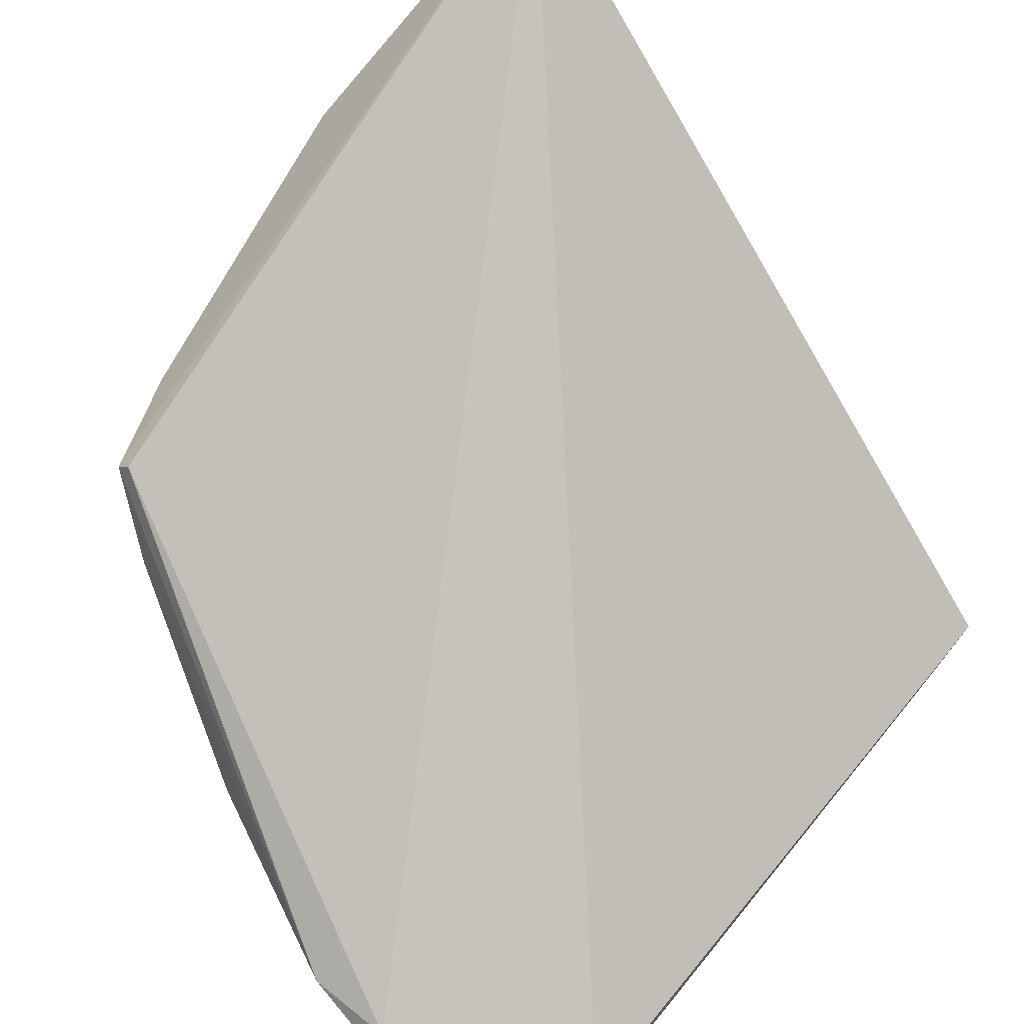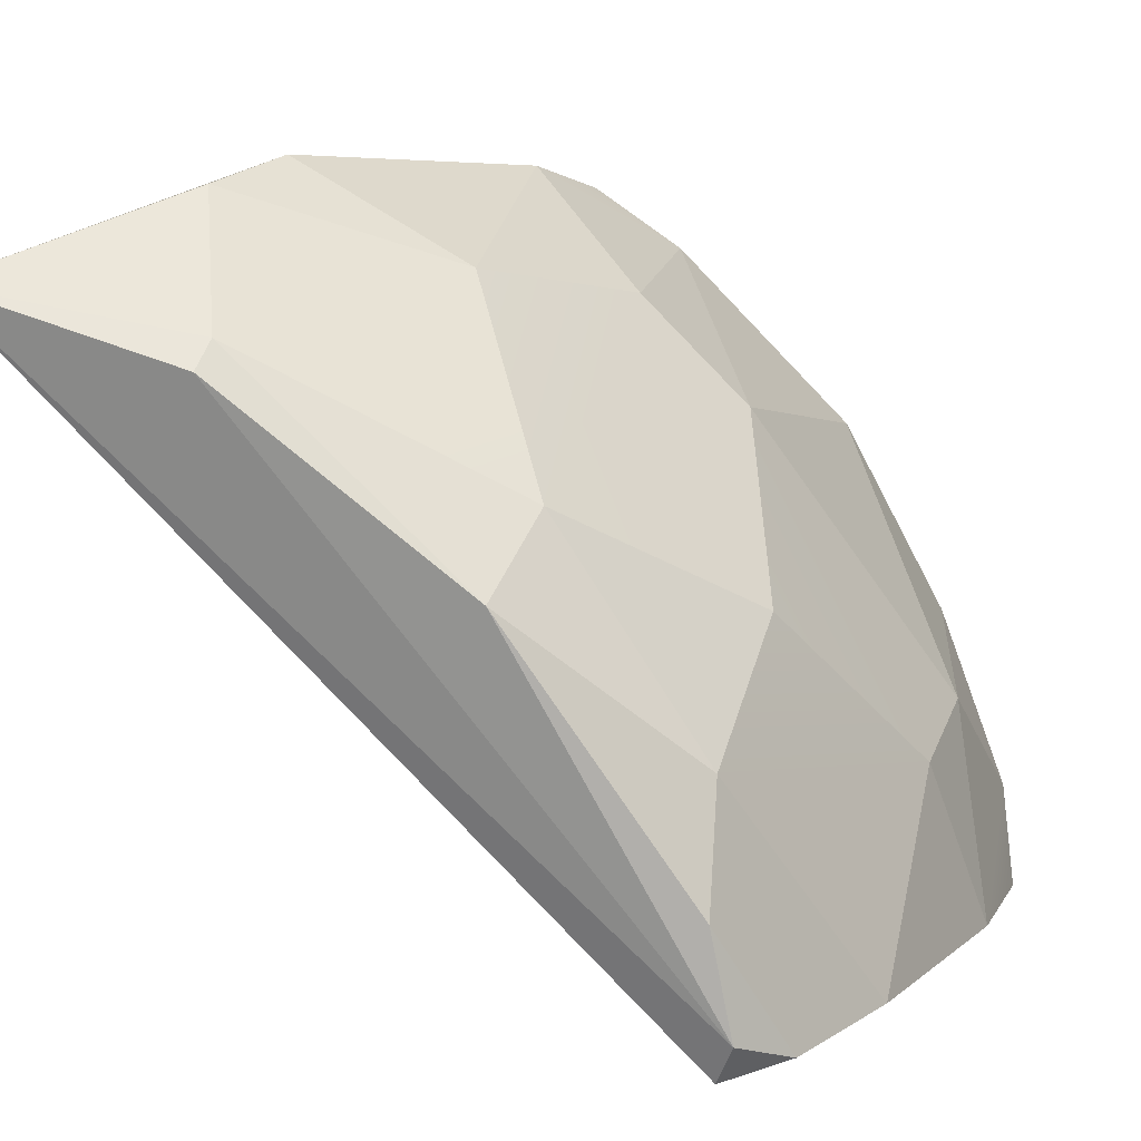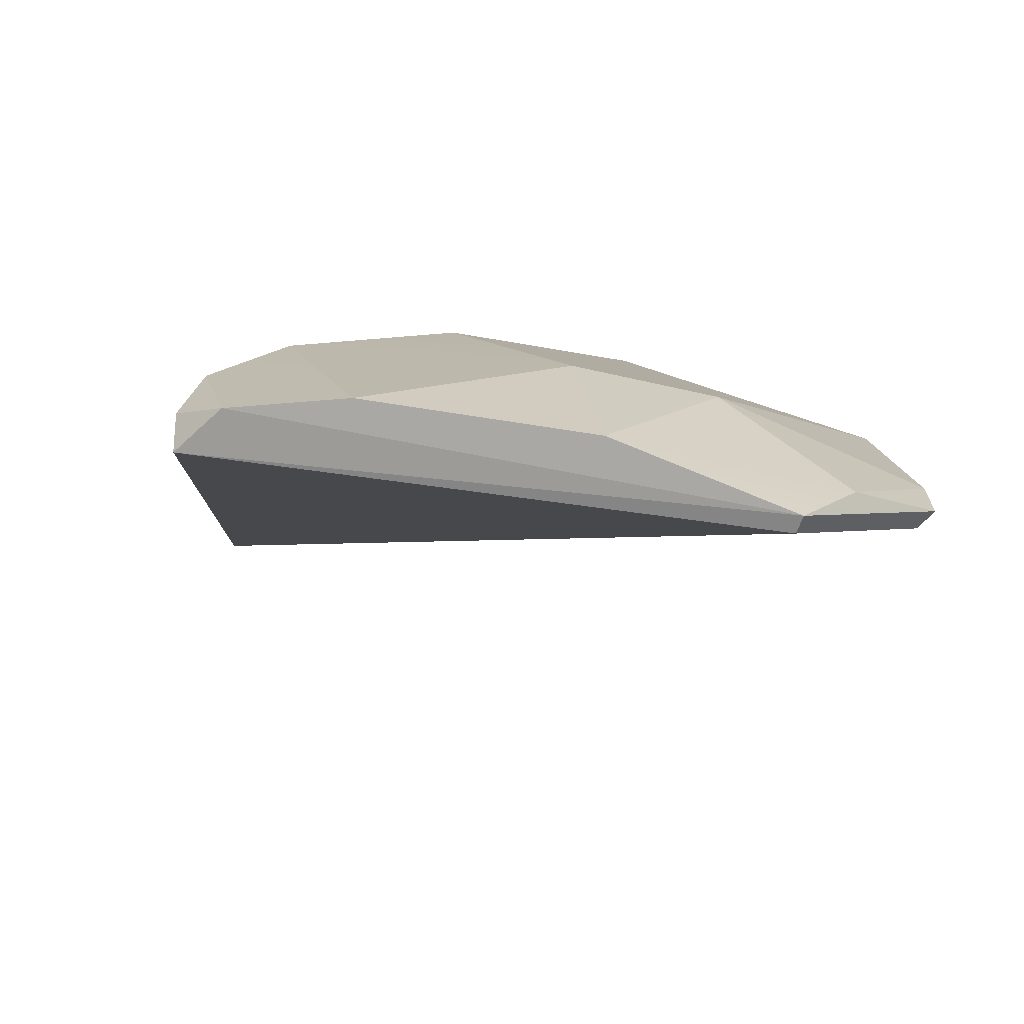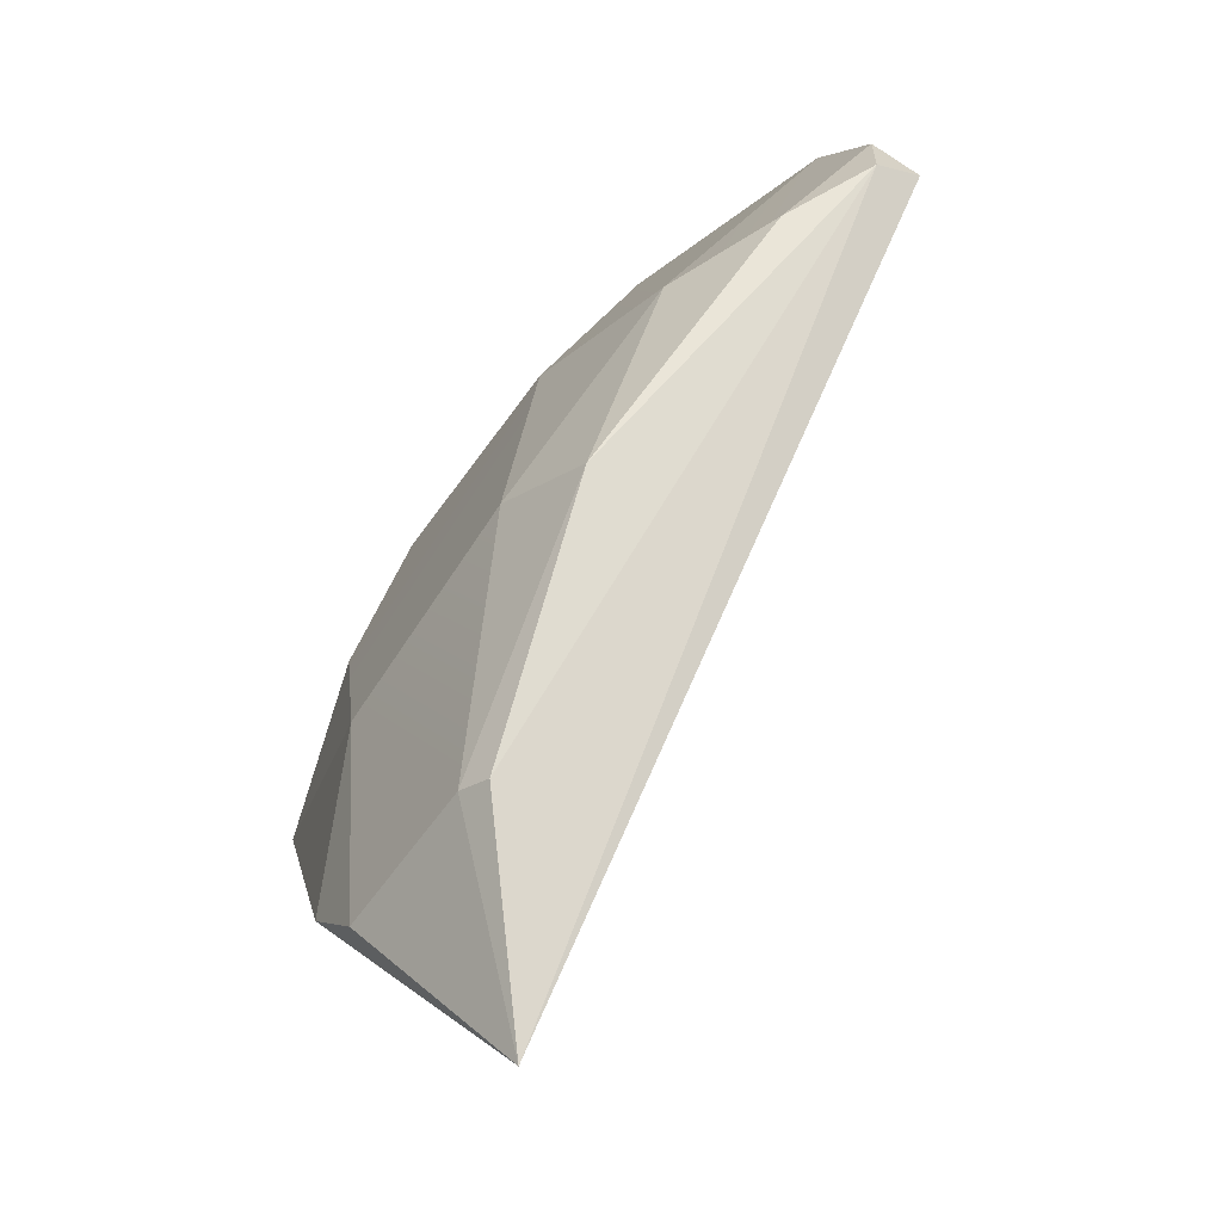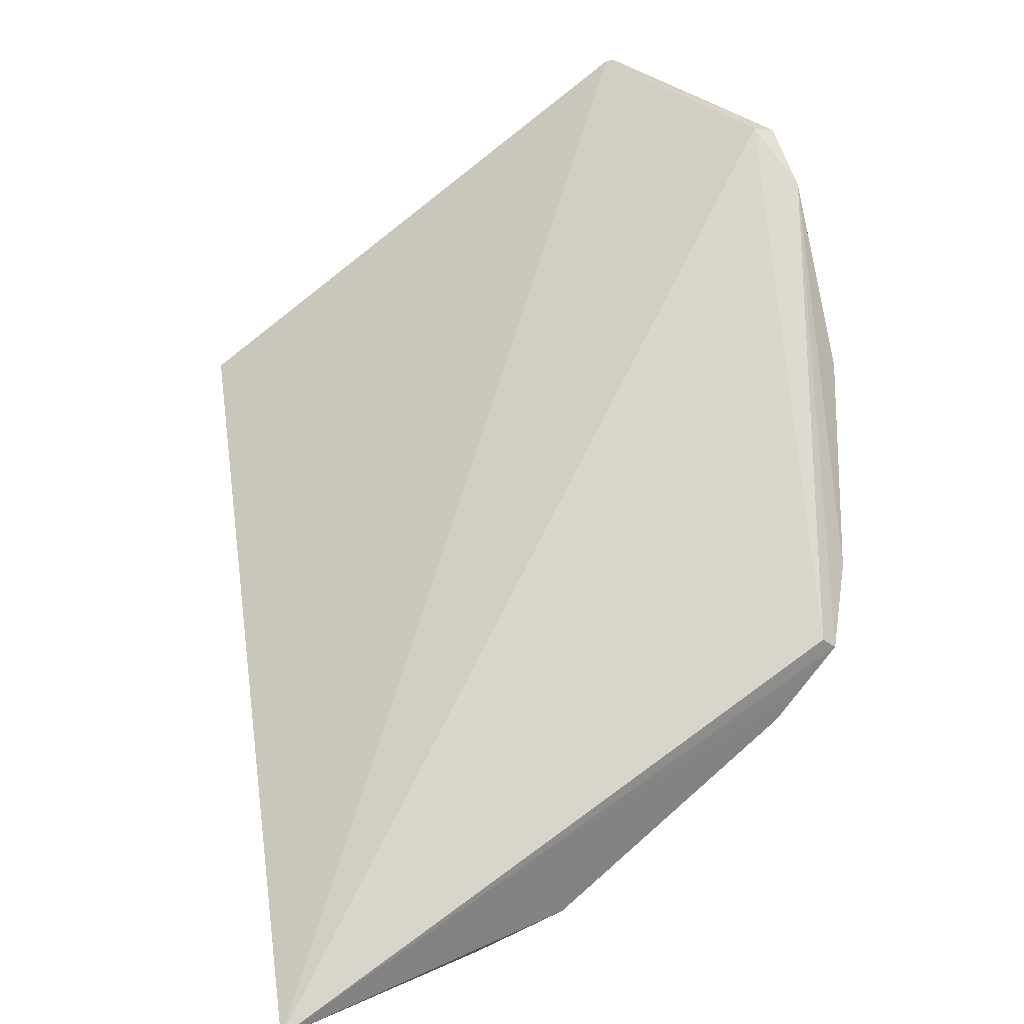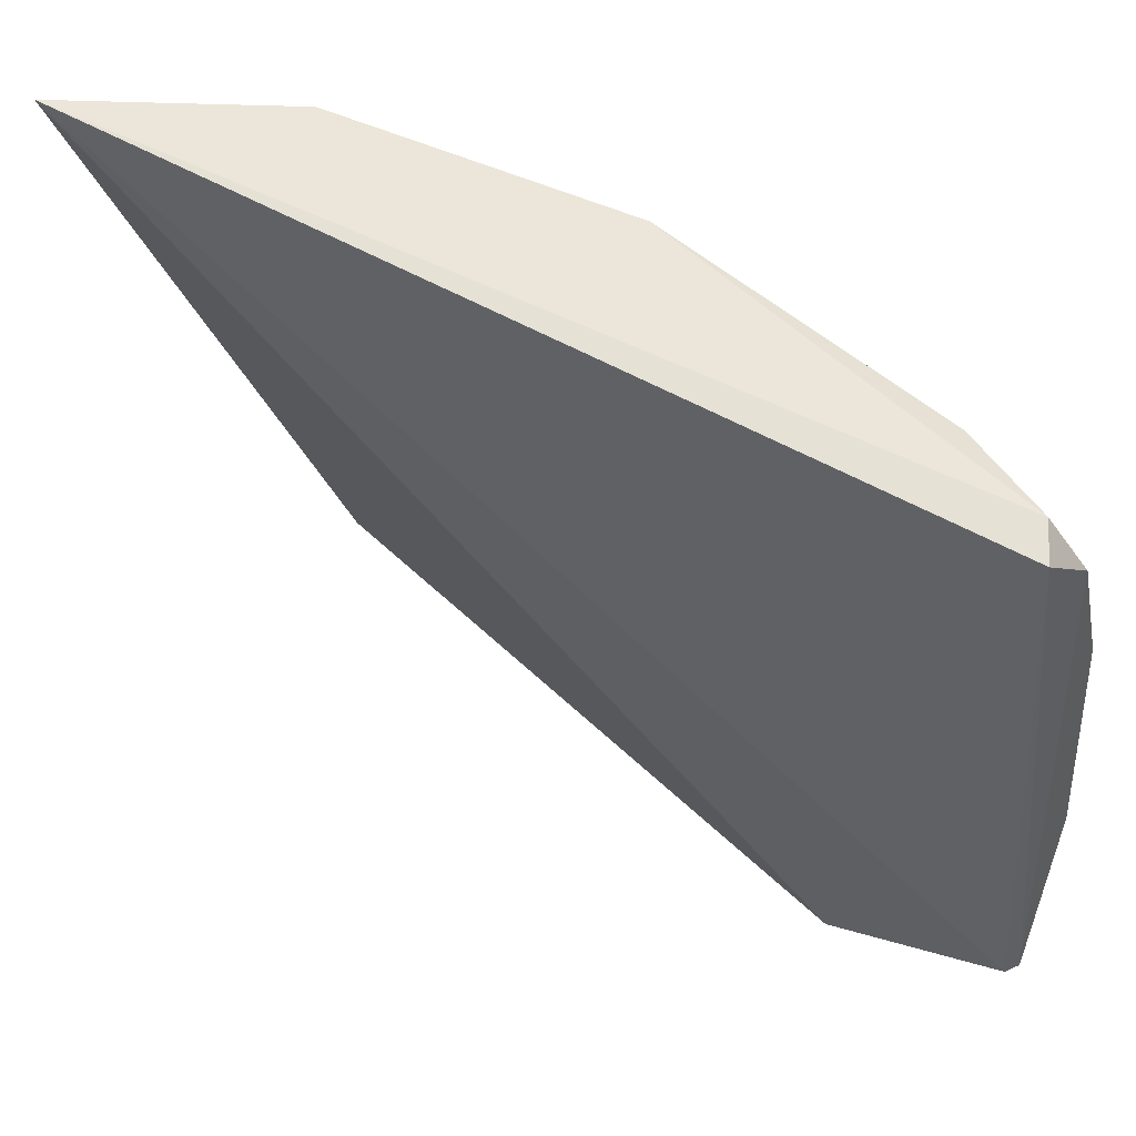
<metadata>
{"format":"obj","ext":"obj","renderer":"f3d","projection":"perspective","resolution":1024,"background":"white","views":[{"elev":-48.3,"azim":-156.2,"up":"+Y"},{"elev":58.9,"azim":-60.0,"up":"+Y"},{"elev":56.8,"azim":-27.1,"up":"+Z"},{"elev":-12.2,"azim":-140.7,"up":"+Z"},{"elev":-59.1,"azim":-2.9,"up":"+Z"},{"elev":1.8,"azim":-95.3,"up":"+Y"}]}
</metadata>
<code>
g basketball_Explode_Thin_15_Hull
v 0.233 0.04543 -0.07154
v -0.05148 0.2224 -0.2085
v 0.1951 -0.1565 0.1627
v 0.1097 -0.1677 0.2339
v -0.05148 0.2224 -0.2085
v -0.1233 0.03305 0.1951
v 0.1097 -0.1677 0.2339
v 0.1951 -0.1565 0.1627
v -0.05148 0.2224 -0.2085
v 0.09999 0.1645 -0.04844
v 0.2113 0.09047 -0.08447
v 0.1645 0.1014 -0.003236
v 0.09999 0.1645 -0.04844
v 0.09757 0.1866 -0.1395
v 0.2113 0.09047 -0.08447
v 0.2188 -0.1302 0.1472
v 0.136 -0.05613 0.1882
v 0.2443 -0.04963 0.0726
v 0.2188 -0.1302 0.1472
v 0.1551 -0.1511 0.2155
v 0.136 -0.05613 0.1882
v 0.05239 0.2113 -0.1469
v 0.09757 0.1866 -0.1395
v 0.09999 0.1645 -0.04844
v 0.05239 0.2113 -0.1469
v -0.05148 0.2224 -0.2085
v 0.09757 0.1866 -0.1395
v 0.05239 0.2113 -0.1469
v -0.01738 0.2217 -0.0976
v -0.05148 0.2224 -0.2085
v -0.03543 0.2227 -0.09434
v -0.01738 0.2217 -0.0976
v -0.04607 0.1755 0.04401
v -0.03543 0.2227 -0.09434
v -0.05148 0.2224 -0.2085
v -0.01738 0.2217 -0.0976
v 0.1557 0.06781 0.05935
v 0.2469 0.02555 -0.02561
v 0.2443 -0.04963 0.0726
v 0.1557 0.06781 0.05935
v 0.1645 0.1014 -0.003236
v 0.2469 0.02555 -0.02561
v 0.1557 0.06781 0.05935
v 0.2443 -0.04963 0.0726
v 0.136 -0.05613 0.1882
v 0.2065 -0.1542 0.1672
v 0.1551 -0.1511 0.2155
v 0.2188 -0.1302 0.1472
v 0.2065 -0.1542 0.1672
v 0.1951 -0.1565 0.1627
v 0.1097 -0.1677 0.2339
v 0.07583 -0.01163 0.1983
v 0.05189 -0.0874 0.2485
v -0.04076 -0.004661 0.2352
v 0.07583 -0.01163 0.1983
v 0.136 -0.05613 0.1882
v 0.05189 -0.0874 0.2485
v 0.1145 -0.1653 0.2424
v 0.2065 -0.1542 0.1672
v 0.1097 -0.1677 0.2339
v 0.1145 -0.1653 0.2424
v 0.1551 -0.1511 0.2155
v 0.2065 -0.1542 0.1672
v 0.1145 -0.1653 0.2424
v 0.1097 -0.1677 0.2339
v -0.1233 0.03305 0.1951
v 0.1145 -0.1653 0.2424
v -0.1233 0.03305 0.1951
v -0.09578 0.03074 0.2179
v 0.2406 0.05142 -0.06908
v -0.05148 0.2224 -0.2085
v 0.233 0.04543 -0.07154
v 0.01052 0.1659 0.03732
v -0.04607 0.1755 0.04401
v -0.01738 0.2217 -0.0976
v -0.1132 0.05297 0.1969
v -0.03543 0.2227 -0.09434
v -0.04607 0.1755 0.04401
v -0.1132 0.05297 0.1969
v -0.1233 0.03305 0.1951
v -0.05148 0.2224 -0.2085
v -0.1132 0.05297 0.1969
v -0.05148 0.2224 -0.2085
v -0.03543 0.2227 -0.09434
v -0.1132 0.05297 0.1969
v -0.09578 0.03074 0.2179
v -0.1233 0.03305 0.1951
v -0.1132 0.05297 0.1969
v -0.08538 0.088 0.1691
v -0.09578 0.03074 0.2179
v -0.1132 0.05297 0.1969
v -0.04607 0.1755 0.04401
v -0.08538 0.088 0.1691
v -0.0323 0.105 0.143
v 0.01052 0.1659 0.03732
v 0.05622 0.08721 0.1227
v -0.0323 0.105 0.143
v -0.08538 0.088 0.1691
v -0.04607 0.1755 0.04401
v -0.0323 0.105 0.143
v -0.04607 0.1755 0.04401
v 0.01052 0.1659 0.03732
v 0.2207 -0.1329 0.138
v 0.2406 0.05142 -0.06908
v 0.233 0.04543 -0.07154
v 0.2207 -0.1329 0.138
v 0.2469 0.02555 -0.02561
v 0.2406 0.05142 -0.06908
v 0.2207 -0.1329 0.138
v 0.2065 -0.1542 0.1672
v 0.2188 -0.1302 0.1472
v 0.2207 -0.1329 0.138
v 0.233 0.04543 -0.07154
v 0.1951 -0.1565 0.1627
v 0.2207 -0.1329 0.138
v 0.1951 -0.1565 0.1627
v 0.2065 -0.1542 0.1672
v 0.2207 -0.1329 0.138
v 0.2188 -0.1302 0.1472
v 0.2443 -0.04963 0.0726
v 0.2207 -0.1329 0.138
v 0.2443 -0.04963 0.0726
v 0.2469 0.02555 -0.02561
v 0.1551 -0.1511 0.2155
v 0.05189 -0.0874 0.2485
v 0.136 -0.05613 0.1882
v 0.1145 -0.1653 0.2424
v 0.2113 0.09047 -0.08447
v 0.09757 0.1866 -0.1395
v -0.05148 0.2224 -0.2085
v 0.2406 0.05142 -0.06908
v 0.2469 0.02555 -0.02561
v 0.1645 0.1014 -0.003236
v 0.2113 0.09047 -0.08447
v 0.2406 0.05142 -0.06908
v -0.09578 0.03074 0.2179
v -0.08538 0.088 0.1691
v -0.04076 -0.004661 0.2352
v -0.0323 0.105 0.143
v -0.09578 0.03074 0.2179
v -0.04076 -0.004661 0.2352
v 0.05189 -0.0874 0.2485
v 0.1145 -0.1653 0.2424
v 0.05239 0.2113 -0.1469
v 0.09999 0.1645 -0.04844
v -0.01738 0.2217 -0.0976
v 0.01052 0.1659 0.03732
v 0.1557 0.06781 0.05935
v 0.05622 0.08721 0.1227
v 0.1645 0.1014 -0.003236
v 0.01052 0.1659 0.03732
v 0.09999 0.1645 -0.04844
v 0.07583 -0.01163 0.1983
v 0.1557 0.06781 0.05935
v 0.136 -0.05613 0.1882
v 0.05622 0.08721 0.1227
v -0.0323 0.105 0.143
v 0.07583 -0.01163 0.1983
v -0.04076 -0.004661 0.2352
v 0.05622 0.08721 0.1227
g basketball_Explode_Thin_15_Hull_0
f 3 2 1
f 6 5 4
f 9 8 7
f 12 11 10
f 15 14 13
f 18 17 16
f 21 20 19
f 24 23 22
f 27 26 25
f 30 29 28
f 33 32 31
f 36 35 34
f 39 38 37
f 42 41 40
f 45 44 43
f 48 47 46
f 51 50 49
f 54 53 52
f 57 56 55
f 60 59 58
f 63 62 61
f 66 65 64
f 69 68 67
f 72 71 70
f 75 74 73
f 78 77 76
f 81 80 79
f 84 83 82
f 87 86 85
f 90 89 88
f 93 92 91
f 96 95 94
f 99 98 97
f 102 101 100
f 105 104 103
f 108 107 106
f 111 110 109
f 114 113 112
f 117 116 115
f 120 119 118
f 123 122 121
f 126 125 124
f 124 125 127
f 130 129 128
f 130 128 131
f 134 133 132
f 134 132 135
f 138 137 136
f 137 138 139
f 142 141 140
f 142 140 143
f 146 145 144
f 145 146 147
f 150 149 148
f 149 150 151
f 150 152 151
f 155 154 153
f 154 156 153
f 159 158 157
f 158 160 157

</code>
